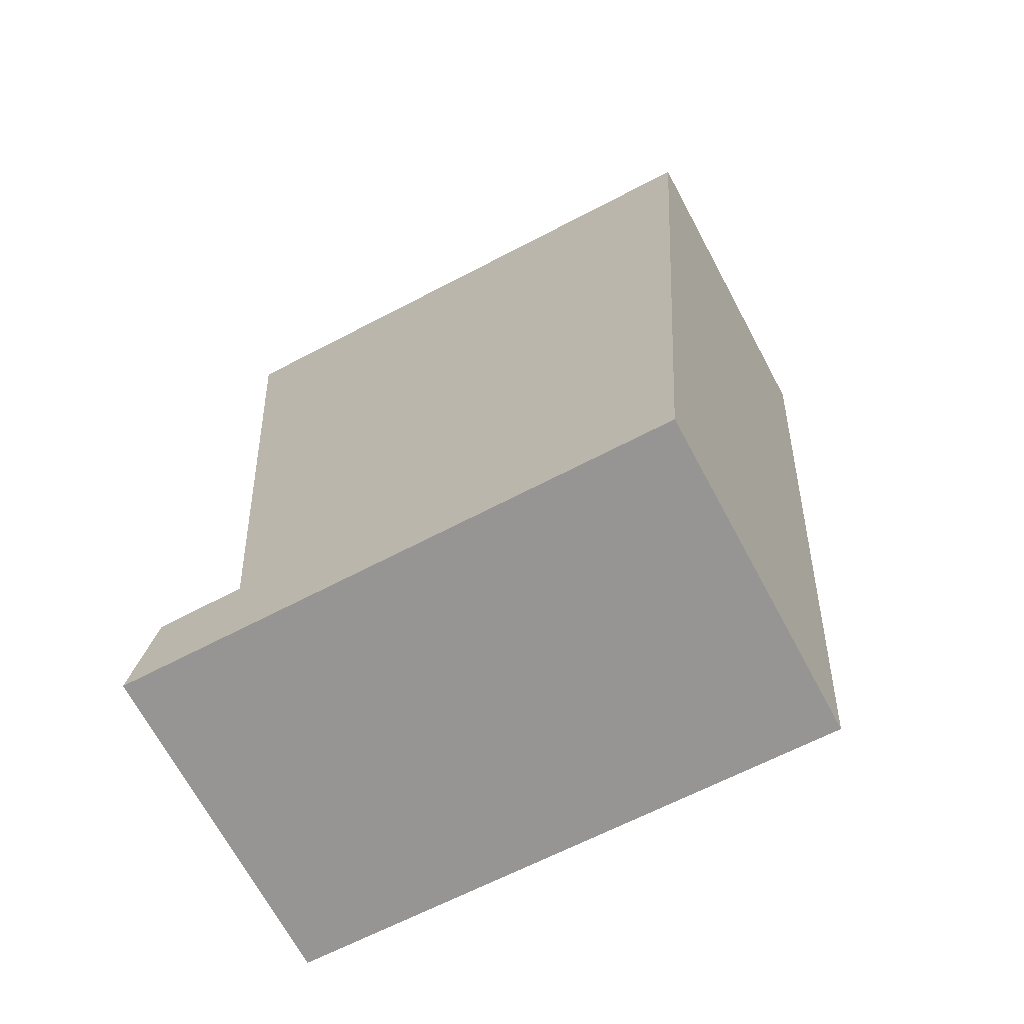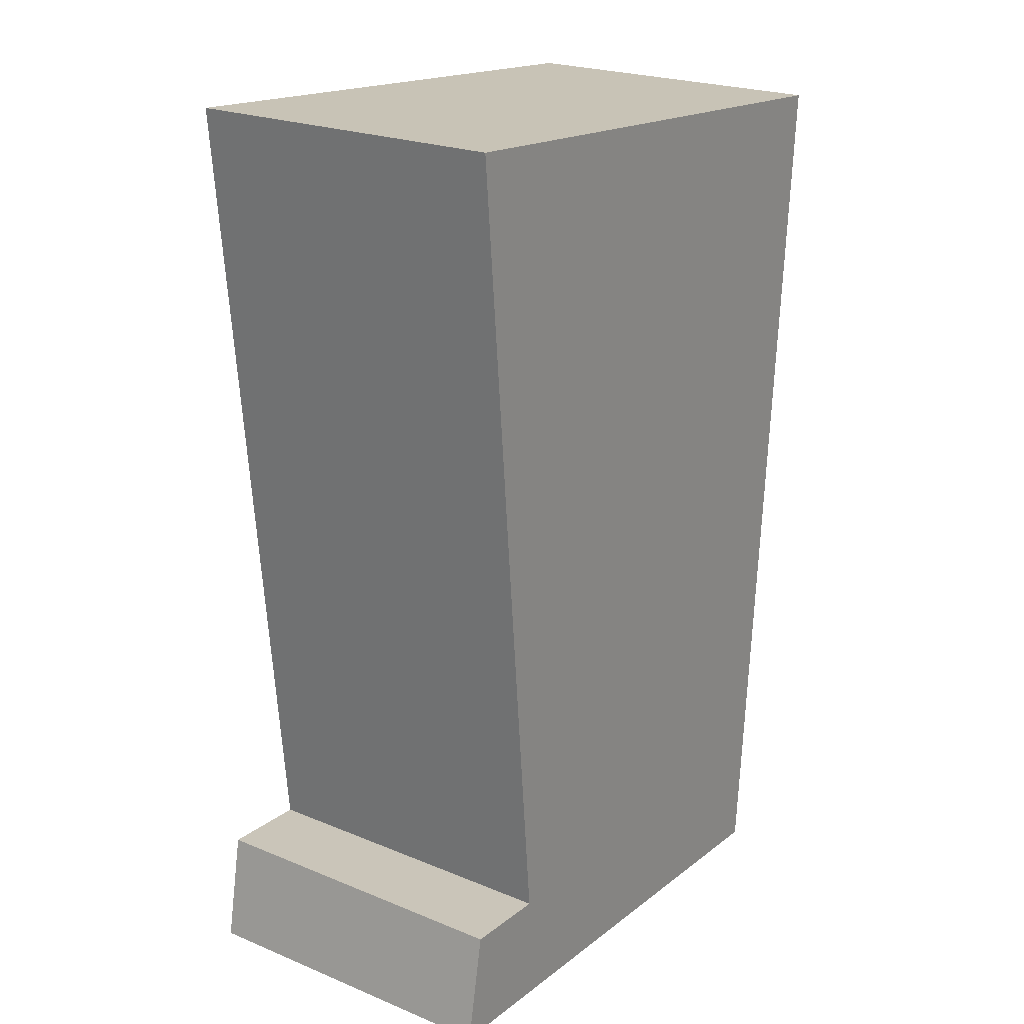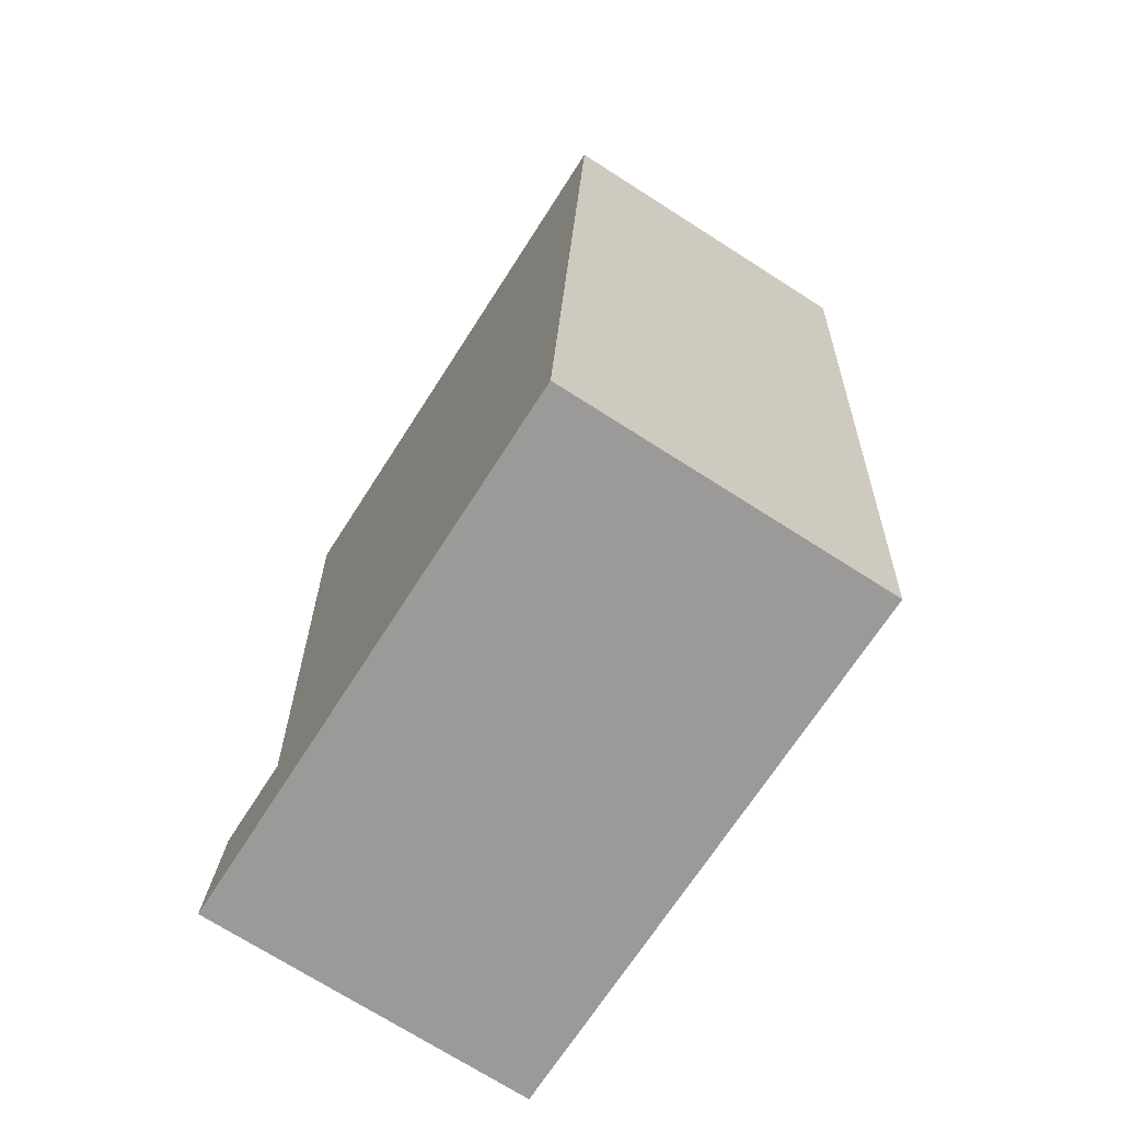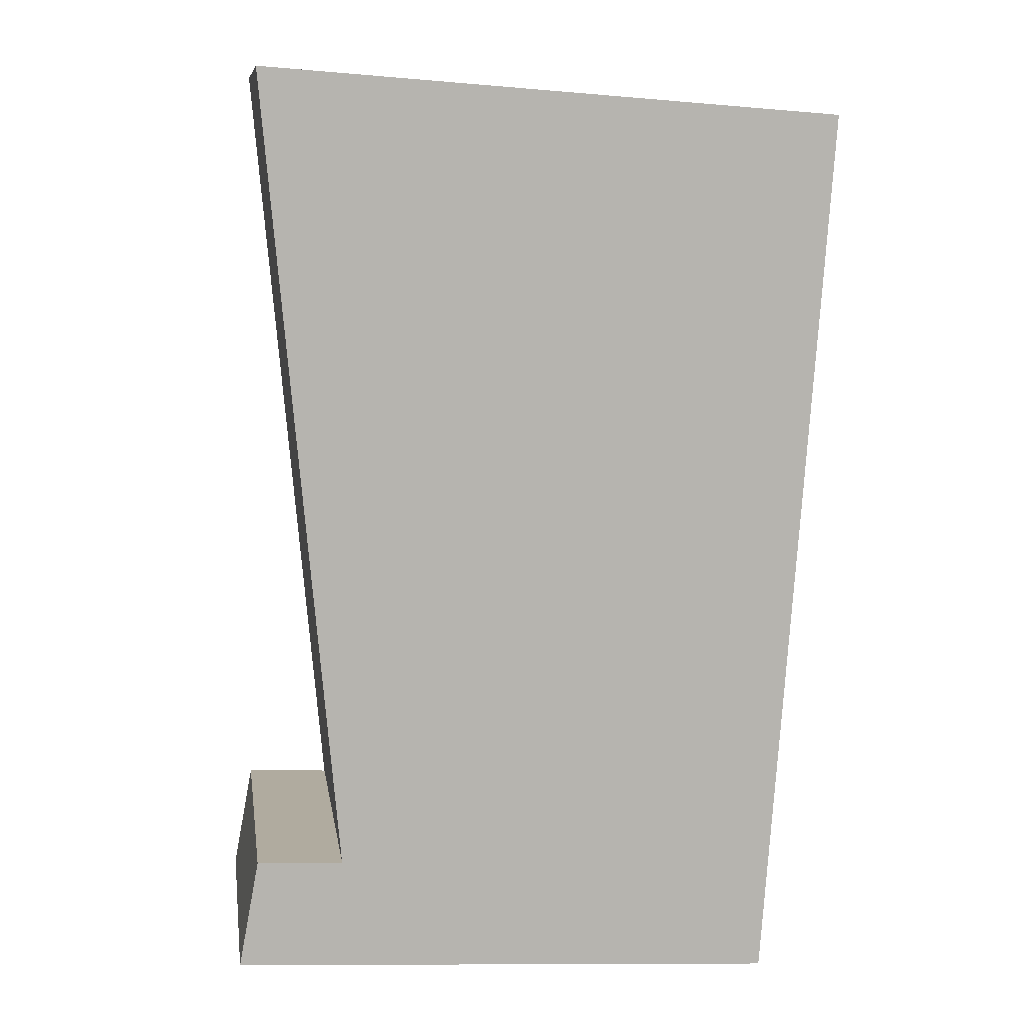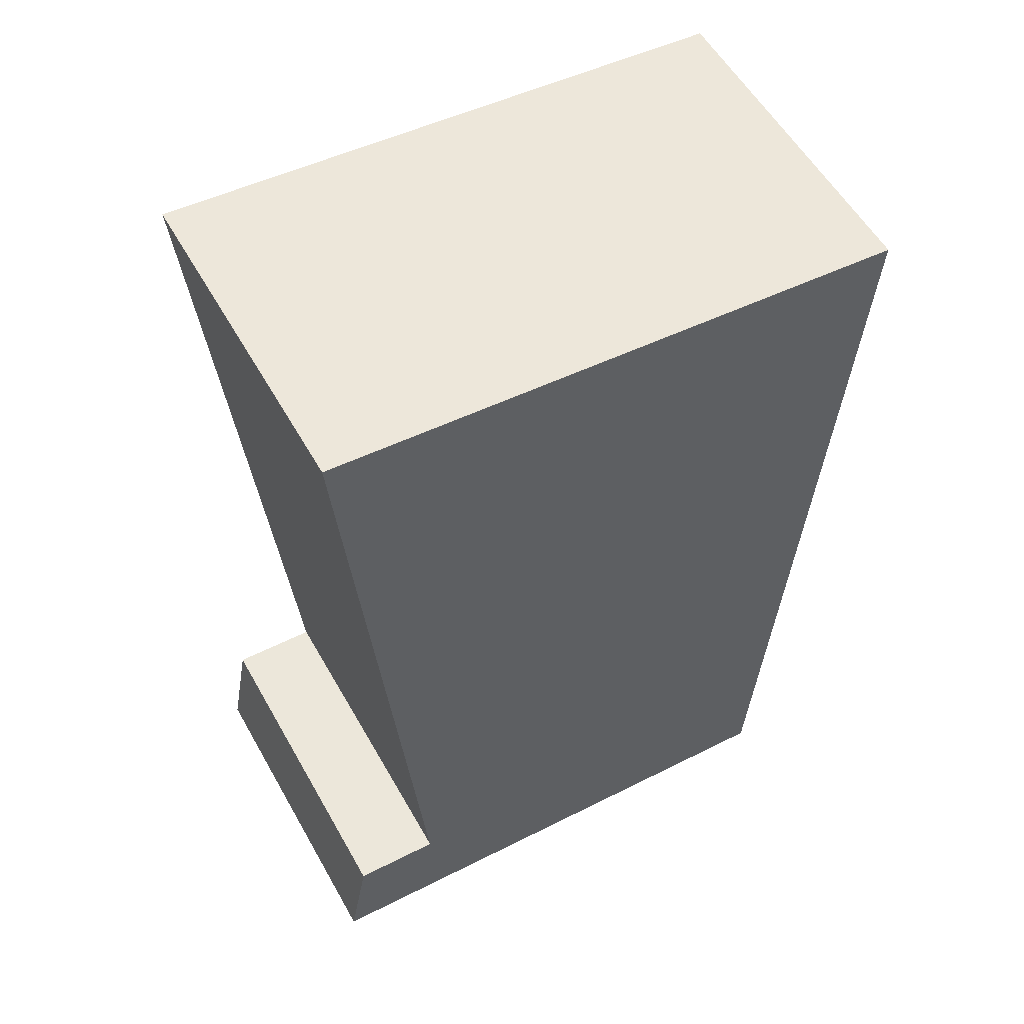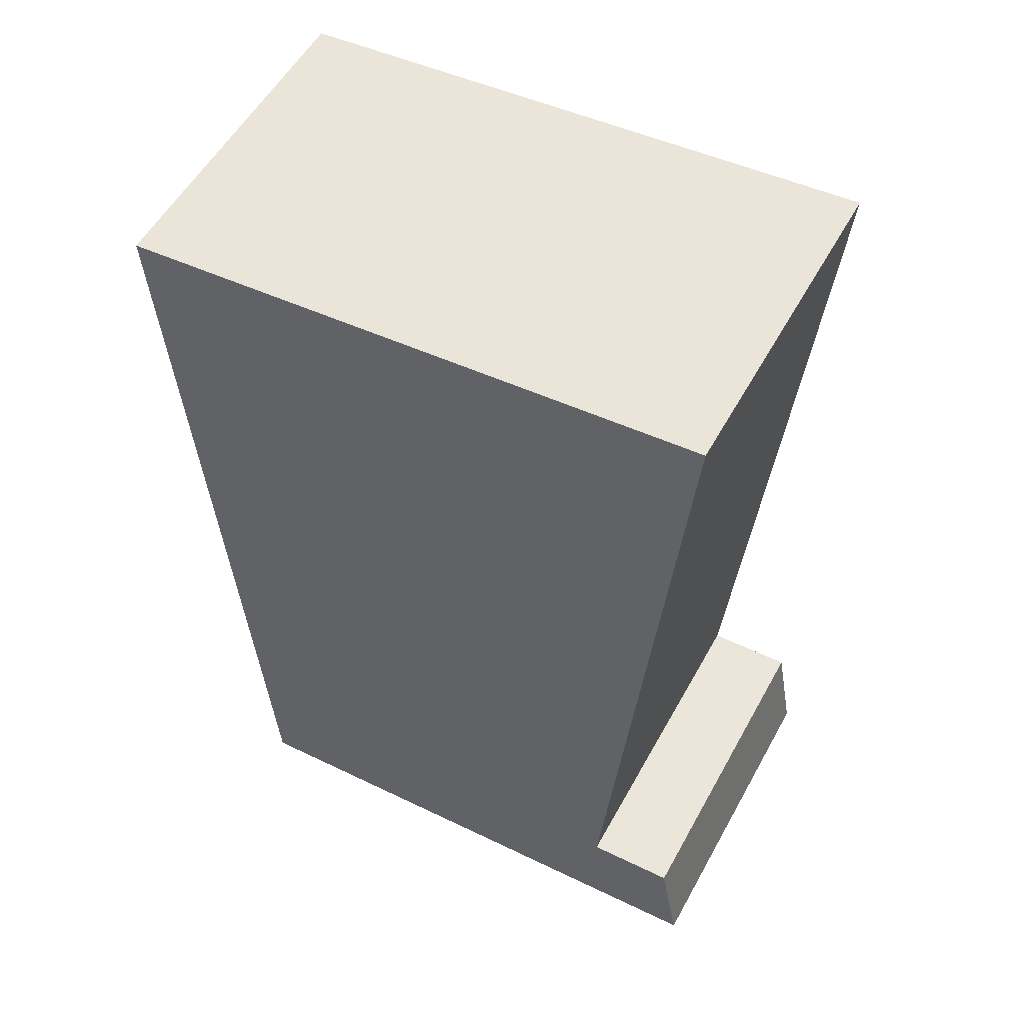
<metadata>
{"format":"obj","ext":"obj","renderer":"f3d","projection":"perspective","resolution":1024,"background":"white","views":[{"elev":-69.4,"azim":28.3,"up":"+Z"},{"elev":22.7,"azim":-54.8,"up":"+Z"},{"elev":-72.4,"azim":57.5,"up":"+Z"},{"elev":9.8,"azim":-8.3,"up":"+Z"},{"elev":56.1,"azim":-29.2,"up":"+Z"},{"elev":54.8,"azim":-151.5,"up":"+Z"}]}
</metadata>
<code>
v  4.31 2.296 6.052
v  3.858 2.296 -0.213
v  0.247 2.296 6.366
v  0.748 2.296 0.736
v  0 2.296 1.406e-16
v  0.142 2.296 0.765
v  0.247 -3.898e-16 6.366
v  4.31 -3.706e-16 6.052
v  0.142 -4.684e-17 0.765
v  0.748 -4.507e-17 0.736
v  3.858 1.304e-17 -0.213
v  0 0 0
g defaultobject
f 1 2 3
f 4 3 2
f 5 4 2
f 6 4 5
f 7 1 3
f 1 7 8
f 9 4 6
f 4 9 10
f 8 2 1
f 2 8 11
f 11 5 2
f 5 11 12
f 12 6 5
f 6 12 9
f 10 3 4
f 3 10 7
f 12 10 9
f 10 8 7
f 8 10 11
f 11 10 12

</code>
